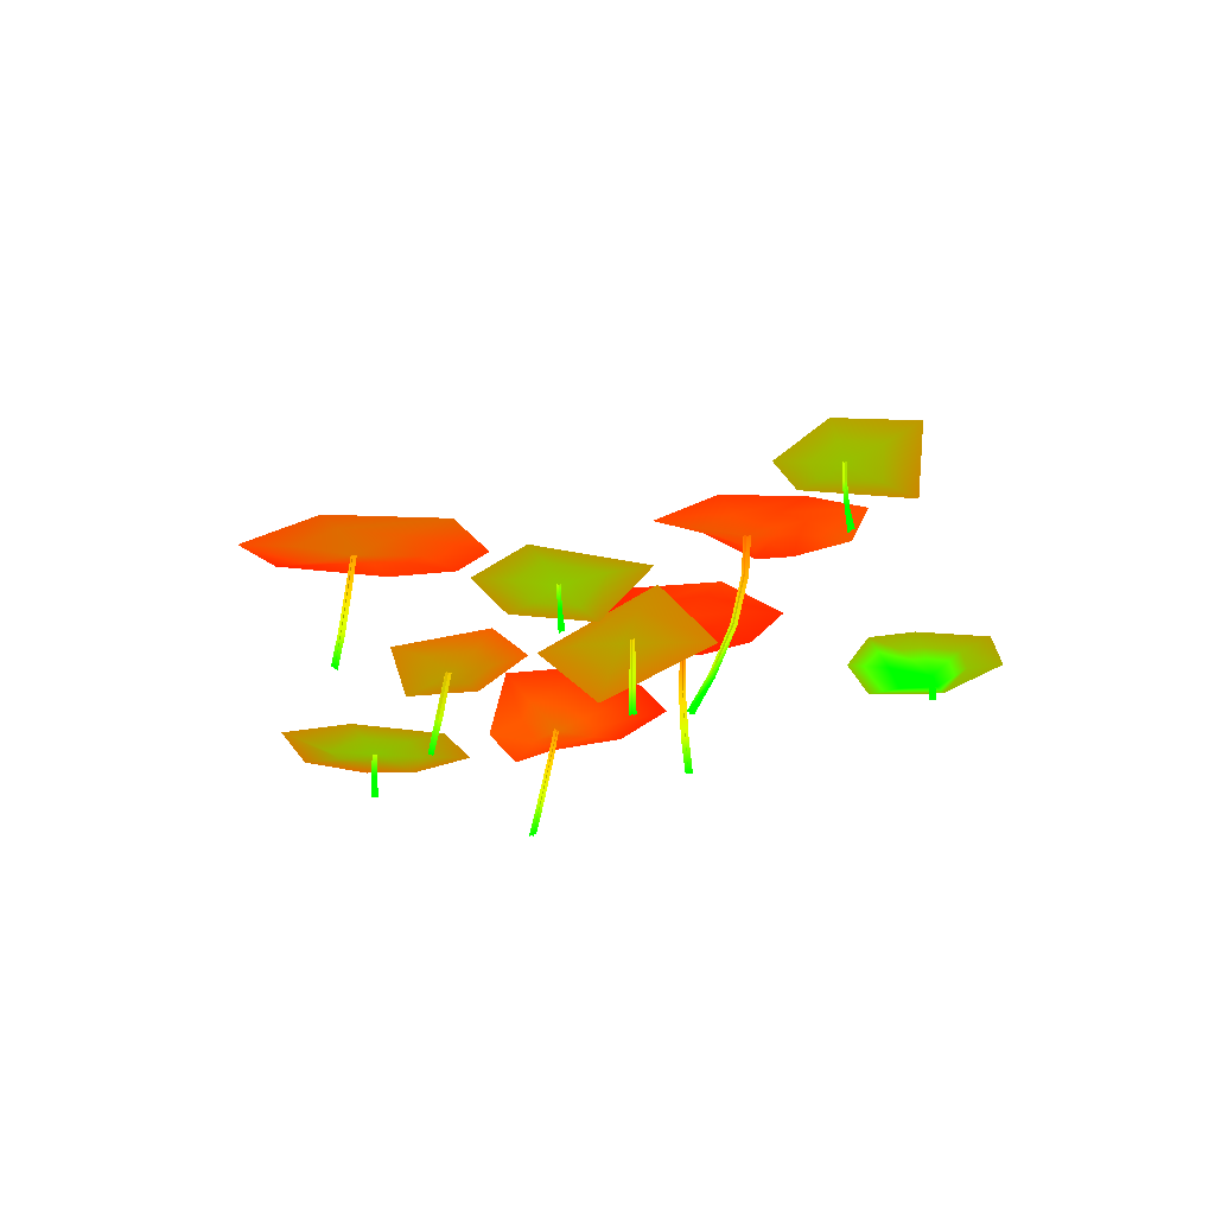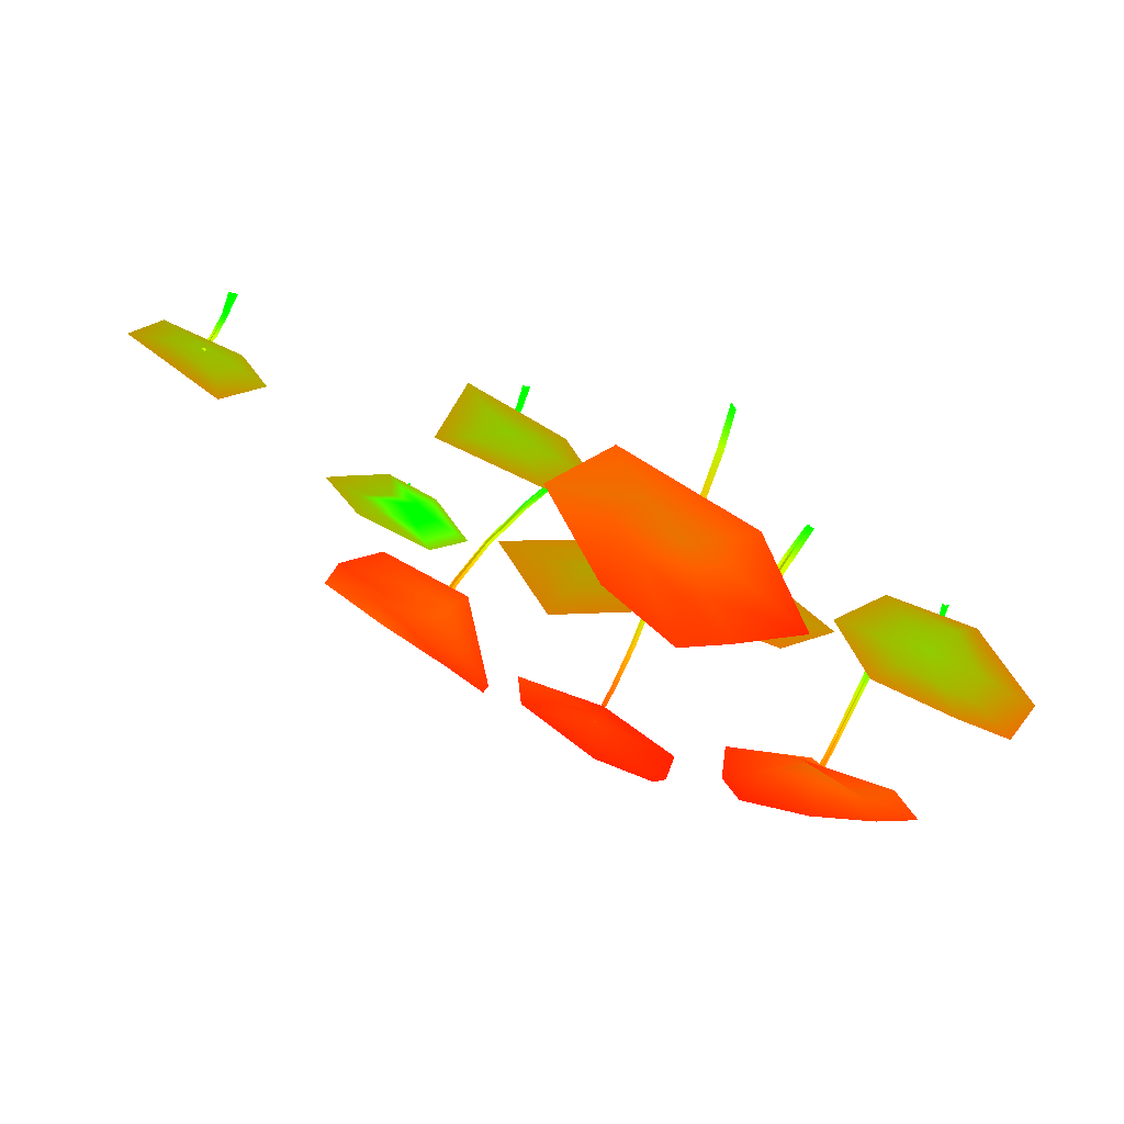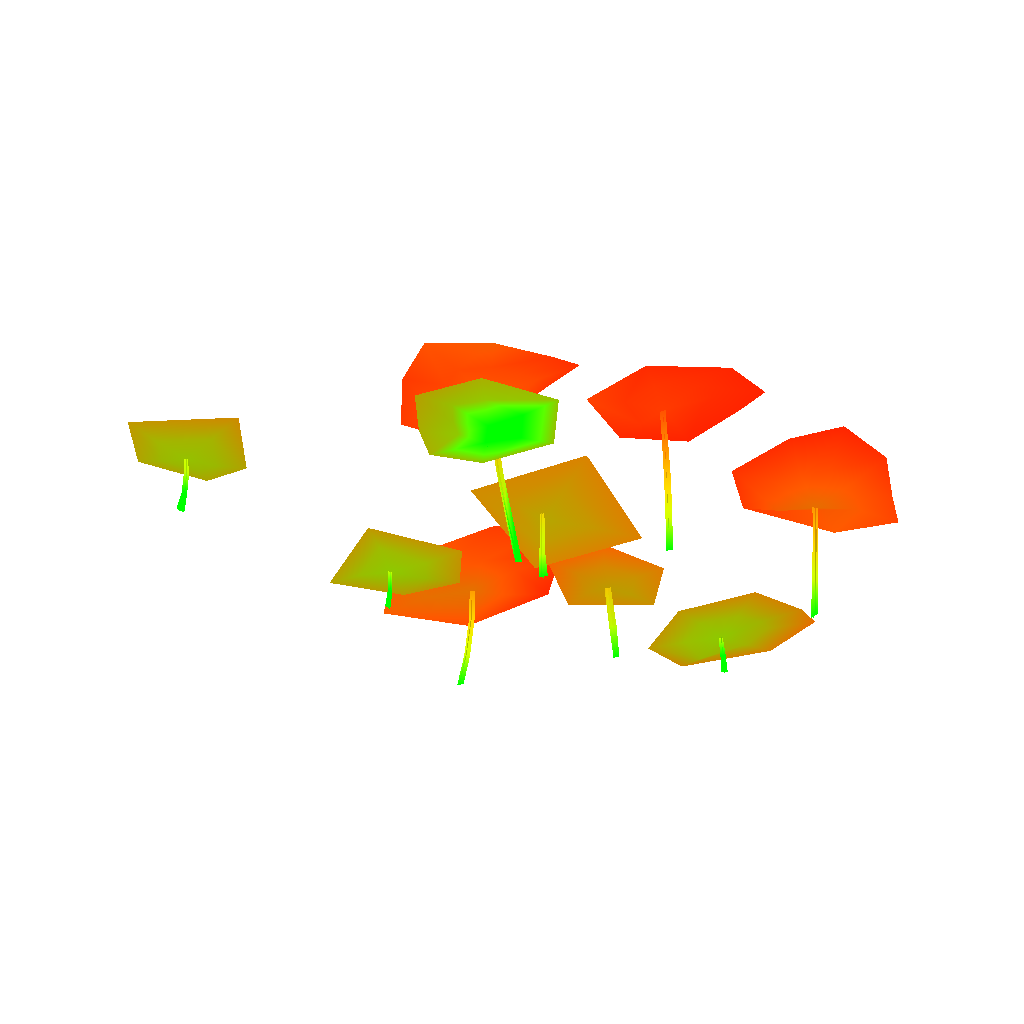
<metadata>
{"format":"obj","ext":"obj","renderer":"f3d","projection":"perspective","resolution":1024,"background":"white","views":[{"elev":-26.9,"azim":-133.8,"up":"+Z"},{"elev":68.2,"azim":22.9,"up":"+Y"},{"elev":-29.4,"azim":-40.4,"up":"+Z"}]}
</metadata>
<code>
g SM_PurpleWoodsorrel_01
v -0.06673 -0.053 0.006674 0 1 0 1
v -0.06709 -0.05265 -0.000501 0 1 0 1
v -0.06595 -0.05098 -0.000602 0 1 0 1
v -0.06573 -0.05158 0.006913 0 1 0 1
v 0.0009 0.000419 0.01735 0.4706 0.5255 0 1
v 0.00078 0.000364 0.02415 0.5294 0.4667 0 1
v -0.000664 -0.00031 0.02416 0.5294 0.4667 0 1
v -0.000768 -0.000358 0.01731 0.4706 0.5255 0 1
v 0.00107 0.000499 0.008733 0.4157 0.5804 0 1
v -0.000816 -0.00038 0.008727 0.4157 0.5804 0 1
v 0.001314 0.000613 0.000325 0 1 0 1
v -0.000969 -0.000452 0.000321 0 1 0 1
v 0.000487 -0.000902 0.01734 0.4706 0.5255 0 1
v 0.000416 -0.000751 0.02402 0.5294 0.4667 0 1
v -0.000329 0.000848 0.0239 0.5255 0.4706 0 1
v -0.000312 0.000811 0.01728 0.4706 0.5255 0 1
v 0.000513 -0.000959 0.008714 0.4157 0.5804 0 1
v -0.000397 0.000993 0.008704 0.4157 0.5804 0 1
v 0.000838 -0.001655 0.000406 0 1 0 1
v -0.000453 0.001114 0.000413 0 1 0 1
v 0.09949 0.01372 0.00736 0 1 0 1
v 0.09914 0.01286 0.000633 0 1 0 1
v 0.1005 0.01481 0.000201 0 1 0 1
v 0.1005 0.01514 0.007239 0 1 0 1
v 0.0994 0.01398 0.0147 0.4118 0.5843 0 1
v 0.1003 0.01528 0.01463 0.4118 0.5843 0 1
v 0.09918 0.01486 0.007256 0 1 0 1
v 0.09862 0.01431 0.000325 0 1 0 1
v 0.1005 0.0129 0.000524 0 1 0 1
v 0.1007 0.01369 0.007459 0 1 0 1
v 0.09919 0.01528 0.01457 0.4118 0.5843 0 1
v 0.1005 0.01436 0.01473 0.4118 0.5843 0 1
v -0.02501 0.05103 0.007012 0 1 0 1
v -0.02598 0.051 0.000569 0 1 0 1
v -0.024 0.05064 6e-06 0 1 0 1
v -0.02333 0.05074 0.006912 0 1 0 1
v -0.02502 0.05126 0.01424 0.4118 0.5843 0 1
v -0.02341 0.05097 0.01415 0.4118 0.5843 0 1
v -0.02433 0.05174 0.006822 0 1 0 1
v -0.02479 0.05179 0.000477 0 1 0 1
v -0.02516 0.04957 0.000787 0 1 0 1
v -0.02456 0.05017 0.007134 0 1 0 1
v -0.02418 0.05191 0.01425 0.4118 0.5843 0 1
v -0.02437 0.05051 0.01421 0.4118 0.5843 0 1
v -0.1122 0.03846 0.01393 0.4118 0.5843 0 1
v -0.113 0.03877 0.01948 0.4392 0.5569 0 1
v -0.1144 0.039 0.01901 0.4353 0.5608 0 1
v -0.1139 0.03876 0.01396 0.4118 0.5843 0 1
v -0.1123 0.03826 0.006868 0 1 0 1
v -0.114 0.03856 0.006921 0 1 0 1
v -0.1127 0.03812 -0.000261 0 1 0 1
v -0.1153 0.03858 0.000235 0 1 0 1
v -0.1133 0.03781 0.01394 0.4118 0.5843 0 1
v -0.1137 0.03811 0.01924 0.4392 0.5569 0 1
v -0.1134 0.03963 0.01912 0.4353 0.5608 0 1
v -0.113 0.03938 0.01385 0.4118 0.5843 0 1
v -0.1133 0.03761 0.00699 0 1 0 1
v -0.1131 0.03922 0.006933 0 1 0 1
v -0.1142 0.03698 0.000587 0 1 0 1
v -0.1138 0.03931 0.000284 0 1 0 1
v 0.01971 -0.03955 0.0113 0.4353 0.5608 0 1
v 0.01874 -0.04031 -0.000609 0 1 0 1
v 0.01701 -0.04166 -0.000447 0 1 0 1
v 0.01782 -0.04103 0.01147 0.4353 0.5608 0 1
v 0.02004 -0.0393 0.02621 0.5569 0.4392 0 1
v 0.01832 -0.04064 0.02632 0.5569 0.4392 0 1
v 0.01962 -0.03963 0.0408 0.7137 0.2824 0 1
v 0.01797 -0.04091 0.04054 0.7098 0.2863 0 1
v 0.01847 -0.04052 0.05244 0.8275 0.1686 0 1
v 0.01706 -0.04162 0.05211 0.8235 0.1725 0 1
v 0.01936 -0.04136 0.01148 0.4353 0.5608 0 1
v 0.01868 -0.04181 -0.000475 0 1 0 1
v 0.01727 -0.03998 -0.00026 0 1 0 1
v 0.01801 -0.03965 0.01163 0.4353 0.5608 0 1
v 0.01989 -0.04115 0.02624 0.5569 0.4392 0 1
v 0.0185 -0.03936 0.0264 0.5569 0.4392 0 1
v 0.01944 -0.04107 0.04036 0.7059 0.2902 0 1
v 0.01818 -0.0395 0.04052 0.7098 0.2863 0 1
v 0.01834 -0.04163 0.05237 0.8235 0.1725 0 1
v 0.01717 -0.04018 0.0519 0.8196 0.1765 0 1
v -0.02306 -0.009897 0.007533 0 1 0 1
v -0.0171 -0.007088 -0.003159 0 1 0 1
v -0.0151 -0.006217 -0.001658 0 1 0 1
v -0.0213 -0.009124 0.00904 0.4 0.5961 0 1
v -0.02947 -0.01256 0.02226 0.4667 0.5294 0 1
v -0.02754 -0.01171 0.02321 0.4667 0.5294 0 1
v -0.03347 -0.01375 0.03744 0.6118 0.3843 0 1
v -0.03132 -0.01283 0.03768 0.6039 0.3922 0 1
v -0.03489 -0.01364 0.04971 0.7412 0.2549 0 1
v -0.03266 -0.01272 0.04968 0.7333 0.2627 0 1
v -0.02144 -0.01071 0.008065 0 1 0 1
v -0.01531 -0.007621 -0.002496 0 1 0 1
v -0.01639 -0.005583 -0.002249 0 1 0 1
v -0.02267 -0.008589 0.008607 0.4 0.5961 0 1
v -0.02797 -0.01329 0.02269 0.4627 0.5333 0 1
v -0.02893 -0.01121 0.02282 0.4667 0.5294 0 1
v -0.032 -0.01431 0.03784 0.6118 0.3843 0 1
v -0.03281 -0.01213 0.03732 0.6078 0.3882 0 1
v -0.0332 -0.01395 0.05028 0.7412 0.2549 0 1
v -0.03395 -0.01171 0.04973 0.7373 0.2588 0 1
v 0.05521 0.02689 0.009468 0.4314 0.5647 0 1
v 0.05743 0.02747 -0.001836 0 1 0 1
v 0.05808 0.02512 -0.001836 0 1 0 1
v 0.05602 0.02401 0.009418 0.4314 0.5647 0 1
v 0.05255 0.02603 0.02321 0.5451 0.451 0 1
v 0.05326 0.02347 0.02325 0.5451 0.451 0 1
v 0.05696 0.02577 0.009751 0.4314 0.5647 0 1
v 0.05913 0.02638 -0.001562 0 1 0 1
v 0.05679 0.02595 -0.002044 0 1 0 1
v 0.05409 0.02525 0.009108 0.4314 0.5647 0 1
v 0.05415 0.025 0.02347 0.5451 0.451 0 1
v 0.05159 0.02454 0.02298 0.5451 0.451 0 1
v 0.08516 -0.04216 0.01083 0.4314 0.5647 0 1
v 0.08611 -0.03973 -0.002023 0 1 0 1
v 0.08821 -0.041 -0.000431 0 1 0 1
v 0.08732 -0.0431 0.01079 0.4314 0.5647 0 1
v 0.08415 -0.04521 0.02659 0.5647 0.4314 0 1
v 0.08596 -0.04601 0.02662 0.5647 0.4314 0 1
v 0.08306 -0.04703 0.03699 0.6784 0.3176 0 1
v 0.08489 -0.04777 0.0367 0.6745 0.3216 0 1
v 0.08649 -0.04174 0.01101 0.4314 0.5647 0 1
v 0.08764 -0.03911 -0.001835 0 1 0 1
v 0.08666 -0.04157 -0.000395 0 1 0 1
v 0.08571 -0.04372 0.01054 0.4314 0.5647 0 1
v 0.08515 -0.04476 0.02674 0.5647 0.4314 0 1
v 0.08444 -0.0466 0.02639 0.5647 0.4314 0 1
v 0.08436 -0.04654 0.03727 0.6784 0.3176 0 1
v 0.08372 -0.04818 0.03676 0.6784 0.3176 0 1
v 0.03208 0.08015 0.01047 0.4314 0.5647 0 1
v 0.03078 0.08247 -0.001458 0 1 0 1
v 0.03248 0.0808 -0.000837 0 1 0 1
v 0.03363 0.07871 0.01008 0.4314 0.5647 0 1
v 0.03264 0.0782 0.02558 0.5529 0.4431 0 1
v 0.03418 0.07676 0.02548 0.5569 0.4392 0 1
v 0.03217 0.07765 0.03589 0.6627 0.3333 0 1
v 0.03362 0.07632 0.0356 0.6627 0.3333 0 1
v 0.03175 0.07883 0.01022 0.4314 0.5647 0 1
v 0.03063 0.08139 -0.001857 0 1 0 1
v 0.03243 0.08247 -0.000477 0 1 0 1
v 0.03336 0.08015 0.01039 0.4314 0.5647 0 1
v 0.03248 0.07683 0.02536 0.5569 0.4392 0 1
v 0.03399 0.07807 0.02564 0.5569 0.4392 0 1
v 0.03201 0.07624 0.0357 0.6627 0.3333 0 1
v 0.03336 0.07737 0.03559 0.6627 0.3333 0 1
v 0.08381 0.03638 0.01317 0.5608 0.4353 0 1
v 0.1089 0.04393 0.01593 0.6039 0.3922 0 1
v 0.1045 0.02915 0.01273 0.4588 0.5373 0 1
v 0.09191 0.02537 0.01415 0.451 0.5451 0 1
v 0.07265 0.009276 0.01462 0.5608 0.4353 0 1
v 0.1155 0.01662 0.01725 0.4784 0.5176 0 1
v 0.1312 0.01844 0.02025 0.6275 0.3686 0 1
v 0.08627 0.01211 0.01517 0.4588 0.5373 0 1
v 0.0879 -0.01407 0.01823 0.6118 0.3843 0 1
v 0.09988 0.01468 0.01469 0.4118 0.5843 0 1
v 0.09389 0.000329 0.01604 0.4706 0.5255 0 1
v 0.1143 -0.01237 0.02052 0.6157 0.3804 0 1
v 0.1148 0.004781 0.01952 0.498 0.498 0 1
v 0.1298 -0.005352 0.02309 0.6784 0.3176 0 1
v 0.1071 0.001257 0.01831 0.4745 0.5216 0 1
v 0.106 -0.03714 0.03896 0.7373 0.2588 0 1
v 0.116 -0.05788 0.03803 0.8039 0.1922 0 1
v 0.09991 -0.05255 0.03959 0.7333 0.2627 0 1
v 0.09547 -0.04226 0.04228 0.7373 0.2588 0 1
v 0.07813 -0.01972 0.04629 0.8235 0.1725 0 1
v 0.09438 -0.05617 0.03976 0.7373 0.2588 0 1
v 0.1048 -0.06492 0.0412 0.8078 0.1882 0 1
v 0.08048 -0.03359 0.04017 0.7216 0.2745 0 1
v 0.05618 -0.03509 0.04621 0.851 0.1451 0 1
v 0.08374 -0.04751 0.03661 0.6745 0.3216 0 1
v 0.07045 -0.04135 0.04485 0.7843 0.2118 0 1
v 0.05748 -0.0605 0.04789 0.8745 0.1216 0 1
v 0.08475 -0.06298 0.03924 0.7529 0.2431 0 1
v 0.08565 -0.07846 0.04333 0.8588 0.1373 0 1
v 0.07056 -0.05405 0.04103 0.7647 0.2314 0 1
v 0.06413 -0.07882 0.04684 0.8941 0.102 0 1
v 0.07407 -0.06315 0.04059 0.7843 0.2118 0 1
v -0.0116 -0.01727 0.06137 0.8392 0.1569 0 1
v -0.01543 -0.03687 0.05799 0.8549 0.1412 0 1
v -0.02459 -0.02624 0.05377 0.7882 0.2078 0 1
v -0.02237 -0.01479 0.05432 0.7686 0.2275 0 1
v -0.02216 0.01359 0.04901 0.7804 0.2157 0 1
v -0.03131 -0.02561 0.05319 0.7882 0.2078 0 1
v -0.02887 -0.03865 0.05434 0.8392 0.1569 0 1
v -0.02796 0.000537 0.04919 0.7333 0.2627 0 1
v -0.04886 0.01456 0.04622 0.8235 0.1725 0 1
v -0.03362 -0.01269 0.04972 0.7373 0.2588 0 1
v -0.04131 0.000915 0.04838 0.7647 0.2314 0 1
v -0.06387 -0.005796 0.04747 0.8314 0.1647 0 1
v -0.04308 -0.02517 0.05103 0.7882 0.2078 0 1
v -0.05241 -0.03741 0.04986 0.7255 0.2706 0 1
v -0.04881 -0.009303 0.04973 0.7961 0.2 0 1
v -0.06974 -0.02448 0.04878 0.7569 0.2392 0 1
v -0.05175 -0.01848 0.04977 0.7843 0.2118 0 1
v -0.08077 -0.06633 0.01013 0.4902 0.5059 0 1
v -0.09042 -0.04799 0.009266 0.5333 0.4627 0 1
v -0.07848 -0.05019 0.009842 0.4392 0.5569 0 1
v -0.07365 -0.05919 0.009162 0.4235 0.5725 0 1
v -0.05573 -0.07092 0.01102 0.4314 0.5647 0 1
v -0.07168 -0.04221 0.01072 0.4353 0.5608 0 1
v -0.07683 -0.03243 0.01023 0.4941 0.502 0 1
v -0.06113 -0.06139 0.008238 0 1 0 1
v -0.0423 -0.05366 0.009692 0.4392 0.5569 0 1
v -0.06657 -0.05201 0.006765 0 1 0 1
v -0.05441 -0.05273 0.007199 0 1 0 1
v -0.0523 -0.03248 0.008622 0.4353 0.5608 0 1
v -0.06662 -0.03833 0.01033 0.4157 0.5804 0 1
v -0.06672 -0.02465 0.009483 0.4863 0.5098 0 1
v -0.05942 -0.04213 0.008452 0 1 0 1
v 0.02106 -0.01659 0.05443 0.8745 0.1216 0 1
v 0.0443 -0.0269 0.05727 0.8941 0.102 0 1
v 0.03102 -0.03429 0.05486 0.8588 0.1373 0 1
v 0.0194 -0.02889 0.05328 0.8431 0.1529 0 1
v -0.007106 -0.03068 0.05127 0.8 0.1961 0 1
v 0.03025 -0.04721 0.05614 0.8667 0.1294 0 1
v 0.04277 -0.05274 0.057 0.8902 0.1059 0 1
v 0.005313 -0.03579 0.05293 0.8431 0.1529 0 1
v -0.006916 -0.0584 0.05043 0.8706 0.1255 0 1
v 0.01773 -0.04118 0.05212 0.8235 0.1725 0 1
v 0.005408 -0.04965 0.05233 0.8392 0.1569 0 1
v 0.01868 -0.07163 0.05403 0.8863 0.1098 0 1
v 0.02813 -0.05479 0.05537 0.8667 0.1294 0 1
v 0.03852 -0.068 0.05485 0.8941 0.102 0 1
v 0.01821 -0.0564 0.05428 0.8549 0.1412 0 1
v 0.0519 0.1027 0.0369 0.7725 0.2235 0 1
v 0.07056 0.0766 0.04671 0.8824 0.1137 0 1
v 0.05162 0.07716 0.04051 0.7608 0.2353 0 1
v 0.04228 0.09012 0.03733 0.698 0.298 0 1
v 0.01185 0.1038 0.02987 0.7255 0.2706 0 1
v 0.04254 0.06331 0.04227 0.7804 0.2157 0 1
v 0.05241 0.04911 0.04643 0.8275 0.1686 0 1
v 0.02226 0.09034 0.03487 0.6745 0.3216 0 1
v -0.005649 0.07297 0.03356 0.6902 0.3059 0 1
v 0.03283 0.07686 0.03591 0.6667 0.3294 0 1
v 0.01351 0.07503 0.03521 0.7137 0.2824 0 1
v 0.01409 0.04296 0.04228 0.8196 0.1765 0 1
v 0.03538 0.05601 0.04212 0.8 0.1961 0 1
v 0.03809 0.03489 0.0481 0.8353 0.1608 0 1
v 0.02338 0.05984 0.03826 0.7569 0.2392 0 1
v 0.07459 0.02328 0.02324 0.5843 0.4118 0 1
v 0.06207 0.005167 0.02661 0.6471 0.349 0 1
v 0.05654 0.01403 0.02461 0.5804 0.4157 0 1
v 0.0628 0.02315 0.02352 0.5451 0.451 0 1
v 0.05348 0.04636 0.02482 0.6235 0.3725 0 1
v 0.0433 0.01581 0.02551 0.6157 0.3804 0 1
v 0.03559 0.008557 0.02847 0.7098 0.2863 0 1
v 0.05302 0.02449 0.02348 0.549 0.4471 0 1
v 0.05225 0.03466 0.02515 0.5765 0.4196 0 1
v 0.0281 0.0293 0.02772 0.7176 0.2784 0 1
v 0.03956 0.02629 0.02535 0.6157 0.3804 0 1
v -0.04497 0.03612 0.01769 0.5608 0.4353 0 1
v -0.03482 0.07182 0.01463 0.5294 0.4667 0 1
v -0.02945 0.06144 0.01534 0.4471 0.549 0 1
v -0.03453 0.04352 0.01684 0.4588 0.5373 0 1
v -0.01315 0.02594 0.01596 0.5725 0.4235 0 1
v -0.01523 0.05897 0.01636 0.4549 0.5412 0 1
v -0.006377 0.06696 0.01739 0.549 0.4471 0 1
v -0.02409 0.05096 0.0142 0.4118 0.5843 0 1
v -0.01862 0.0385 0.01443 0.4549 0.5412 0 1
v 0.002159 0.04604 0.01691 0.5686 0.4275 0 1
v -0.01096 0.04842 0.01516 0.4549 0.5412 0 1
v -0.02158 0.01124 0.02979 0.6 0.3961 0 1
v 0.01632 0.02231 0.01793 0.6118 0.3843 0 1
v 0.009749 0.01209 0.02166 0.549 0.4471 0 1
v -0.009198 0.006323 0.0282 0.5804 0.4157 0 1
v -0.006344 -0.02934 0.03073 0.6235 0.3725 0 1
v 0.01689 -0.007209 0.02168 0.5647 0.4314 0 1
v 0.03076 -0.01589 0.01896 0.6314 0.3647 0 1
v -0.001665 -0.01384 0.02716 0.5686 0.4275 0 1
v 0.00298 0.001642 0.02326 0.5216 0.4745 0 1
v -0.122 0.05391 0.02142 0.5176 0.4784 0 1
v -0.09942 0.04934 0.02095 0.5137 0.4824 0 1
v -0.1065 0.04416 0.01973 0.4588 0.5373 0 1
v -0.1178 0.04629 0.01993 0.4588 0.5373 0 1
v -0.1362 0.0362 0.02191 0.5608 0.4353 0 1
v -0.1039 0.03677 0.01917 0.4549 0.5412 0 1
v -0.09416 0.03438 0.02088 0.5255 0.4706 0 1
v -0.1136 0.03873 0.01878 0.4353 0.5608 0 1
v -0.1249 0.03735 0.01991 0.4706 0.5255 0 1
v -0.1132 0.009785 0.02028 0.6 0.3961 0 1
v -0.1134 0.02426 0.01928 0.4784 0.5176 0 1
f 3 2 1
f 1 4 3
f 7 6 5
f 5 8 7
f 8 5 9
f 9 10 8
f 10 9 11
f 11 12 10
f 15 14 13
f 13 16 15
f 16 13 17
f 17 18 16
f 18 17 19
f 19 20 18
f 23 22 21
f 21 24 23
f 24 21 25
f 25 26 24
f 29 28 27
f 27 30 29
f 30 27 31
f 31 32 30
f 35 34 33
f 33 36 35
f 36 33 37
f 37 38 36
f 41 40 39
f 39 42 41
f 42 39 43
f 43 44 42
f 47 46 45
f 45 48 47
f 48 45 49
f 49 50 48
f 50 49 51
f 51 52 50
f 55 54 53
f 53 56 55
f 56 53 57
f 57 58 56
f 58 57 59
f 59 60 58
f 63 62 61
f 61 64 63
f 64 61 65
f 65 66 64
f 66 65 67
f 67 68 66
f 68 67 69
f 69 70 68
f 73 72 71
f 71 74 73
f 74 71 75
f 75 76 74
f 76 75 77
f 77 78 76
f 78 77 79
f 79 80 78
f 83 82 81
f 81 84 83
f 84 81 85
f 85 86 84
f 86 85 87
f 87 88 86
f 88 87 89
f 89 90 88
f 93 92 91
f 91 94 93
f 94 91 95
f 95 96 94
f 96 95 97
f 97 98 96
f 98 97 99
f 99 100 98
f 103 102 101
f 101 104 103
f 104 101 105
f 105 106 104
f 109 108 107
f 107 110 109
f 110 107 111
f 111 112 110
f 115 114 113
f 113 116 115
f 116 113 117
f 117 118 116
f 118 117 119
f 119 120 118
f 123 122 121
f 121 124 123
f 124 121 125
f 125 126 124
f 126 125 127
f 127 128 126
f 131 130 129
f 129 132 131
f 132 129 133
f 133 134 132
f 134 133 135
f 135 136 134
f 139 138 137
f 137 140 139
f 140 137 141
f 141 142 140
f 142 141 143
f 143 144 142
f 147 146 145
f 145 148 147
f 148 145 149
f 146 147 150
f 150 151 146
f 149 152 148
f 152 149 153
f 147 148 154
f 148 152 154
f 150 147 154
f 153 155 152
f 152 155 154
f 155 153 156
f 157 150 154
f 151 150 157
f 157 158 151
f 155 159 154
f 159 157 154
f 156 159 155
f 158 157 159
f 159 156 158
f 162 161 160
f 160 163 162
f 163 160 164
f 161 162 165
f 165 166 161
f 164 167 163
f 167 164 168
f 162 163 169
f 163 167 169
f 165 162 169
f 168 170 167
f 167 170 169
f 170 168 171
f 166 165 172
f 172 165 169
f 172 173 166
f 171 174 170
f 170 174 169
f 174 171 175
f 176 172 169
f 174 176 169
f 173 172 176
f 175 176 174
f 176 175 173
f 179 178 177
f 177 180 179
f 180 177 181
f 178 179 182
f 182 183 178
f 181 184 180
f 184 181 185
f 179 180 186
f 180 184 186
f 182 179 186
f 185 187 184
f 184 187 186
f 187 185 188
f 183 182 189
f 189 182 186
f 189 190 183
f 188 191 187
f 187 191 186
f 191 188 192
f 193 189 186
f 191 193 186
f 190 189 193
f 192 193 191
f 193 192 190
f 196 195 194
f 194 197 196
f 197 194 198
f 195 196 199
f 199 200 195
f 198 201 197
f 201 198 202
f 196 197 203
f 197 201 203
f 199 196 203
f 202 204 201
f 201 204 203
f 204 202 205
f 206 199 203
f 200 199 206
f 206 207 200
f 204 208 203
f 208 206 203
f 205 208 204
f 207 206 208
f 208 205 207
f 211 210 209
f 209 212 211
f 212 209 213
f 210 211 214
f 214 215 210
f 213 216 212
f 216 213 217
f 211 212 218
f 212 216 218
f 214 211 218
f 217 219 216
f 216 219 218
f 219 217 220
f 221 214 218
f 215 214 221
f 221 222 215
f 219 223 218
f 223 221 218
f 220 223 219
f 222 221 223
f 223 220 222
f 226 225 224
f 224 227 226
f 227 224 228
f 225 226 229
f 229 230 225
f 228 231 227
f 231 228 232
f 226 227 233
f 227 231 233
f 229 226 233
f 232 234 231
f 231 234 233
f 234 232 235
f 236 229 233
f 230 229 236
f 236 237 230
f 234 238 233
f 238 236 233
f 235 238 234
f 237 236 238
f 238 235 237
f 241 240 239
f 239 242 241
f 242 239 243
f 240 241 244
f 244 245 240
f 241 242 246
f 244 241 246
f 243 247 242
f 242 247 246
f 247 243 248
f 249 244 246
f 247 249 246
f 245 244 249
f 248 249 247
f 249 248 245
f 252 251 250
f 250 253 252
f 253 250 254
f 251 252 255
f 255 256 251
f 252 253 257
f 255 252 257
f 254 258 253
f 253 258 257
f 258 254 259
f 260 255 257
f 258 260 257
f 256 255 260
f 259 260 258
f 260 259 256
f 263 262 261
f 261 264 263
f 264 261 265
f 262 263 266
f 266 267 262
f 268 265 267
f 267 266 268
f 265 268 264
f 266 263 269
f 263 264 269
f 268 266 269
f 264 268 269
f 272 271 270
f 270 273 272
f 273 270 274
f 271 272 275
f 275 276 271
f 272 273 277
f 275 272 277
f 274 278 273
f 273 278 277
f 278 274 279
f 280 275 277
f 278 280 277
f 276 275 280
f 279 280 278
f 280 279 276

</code>
